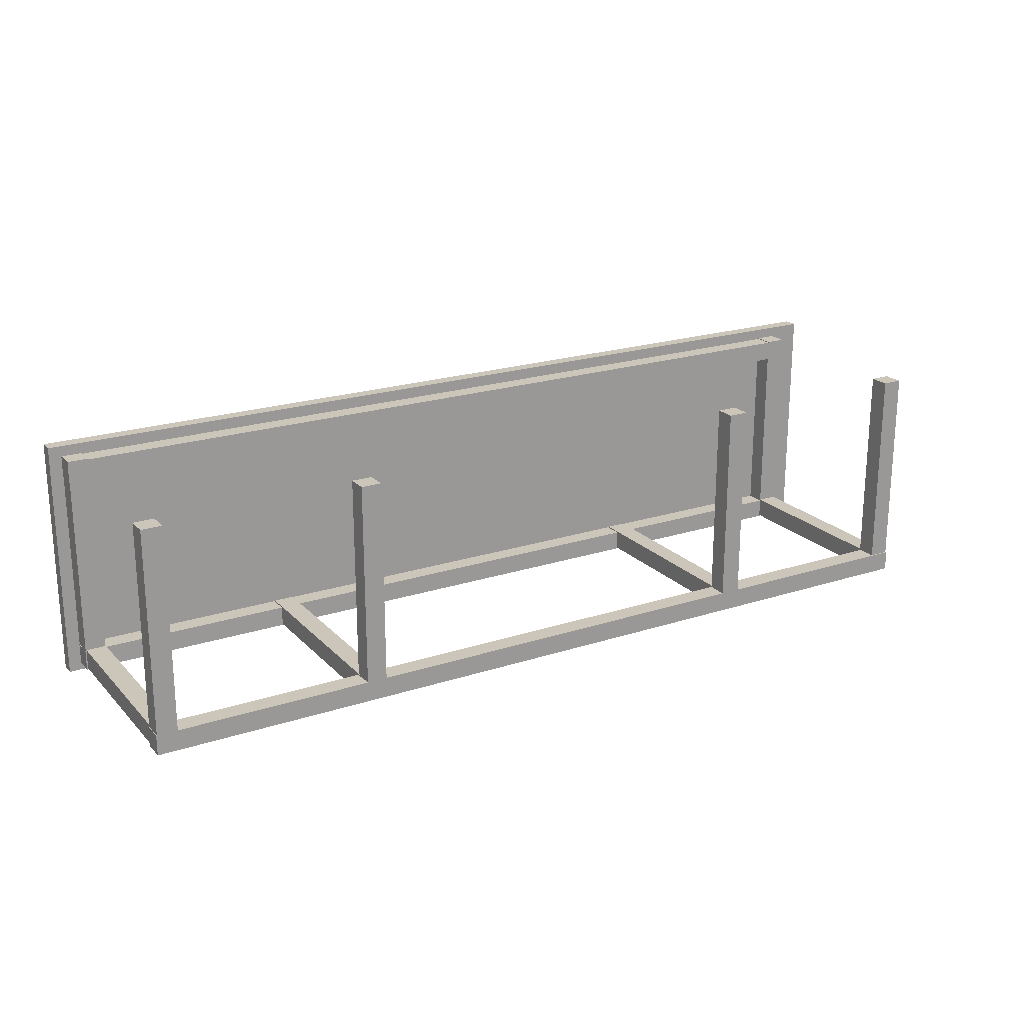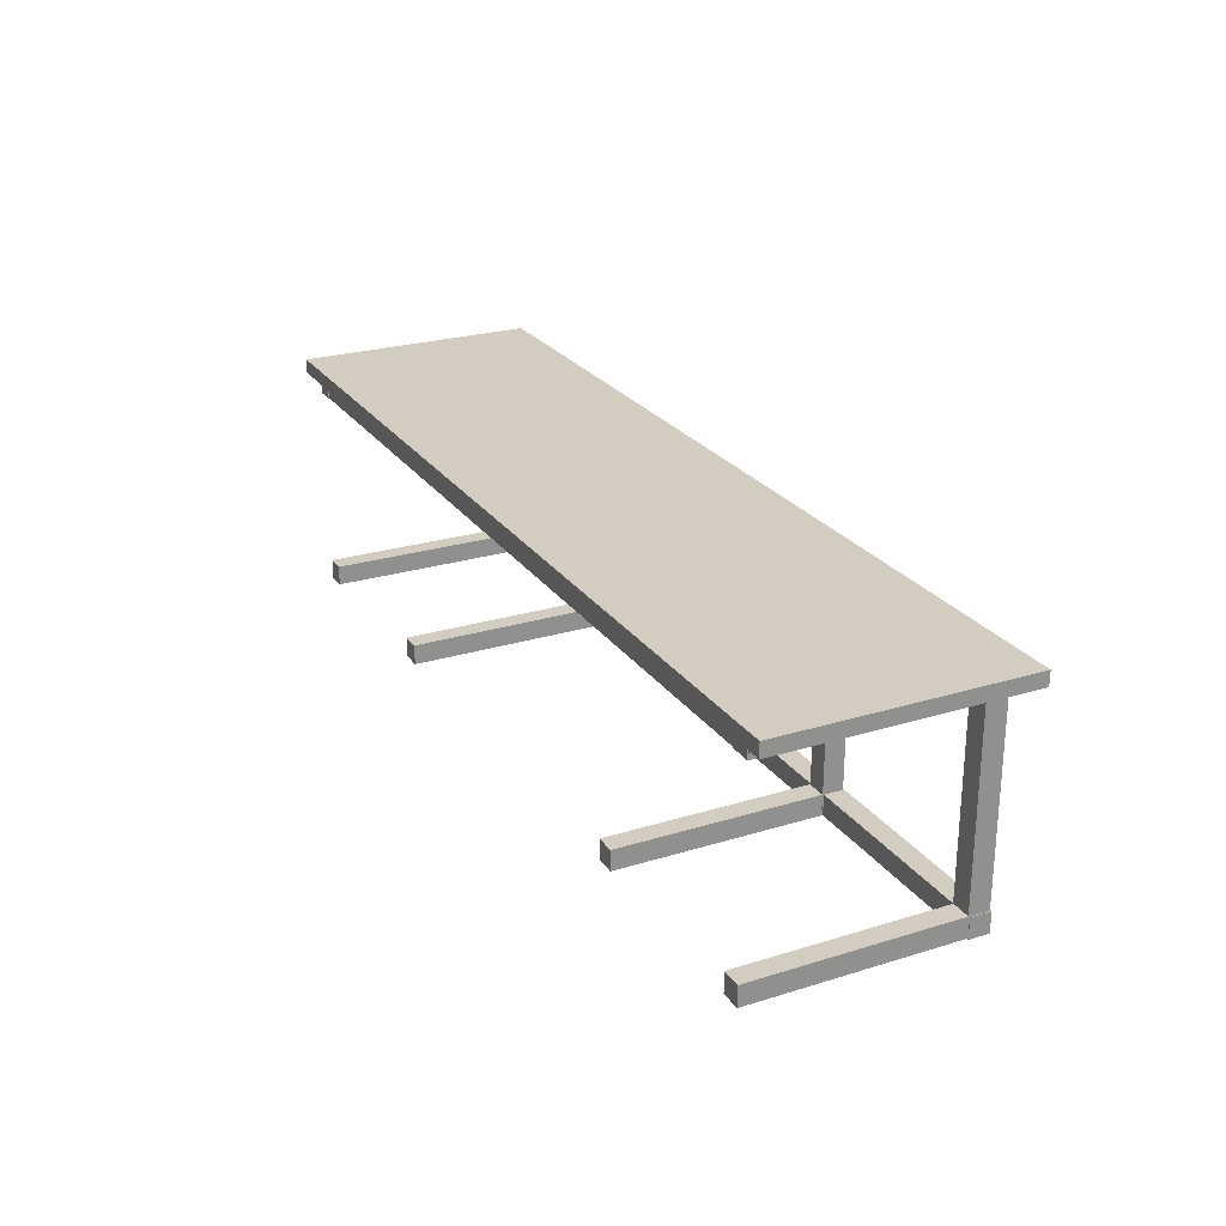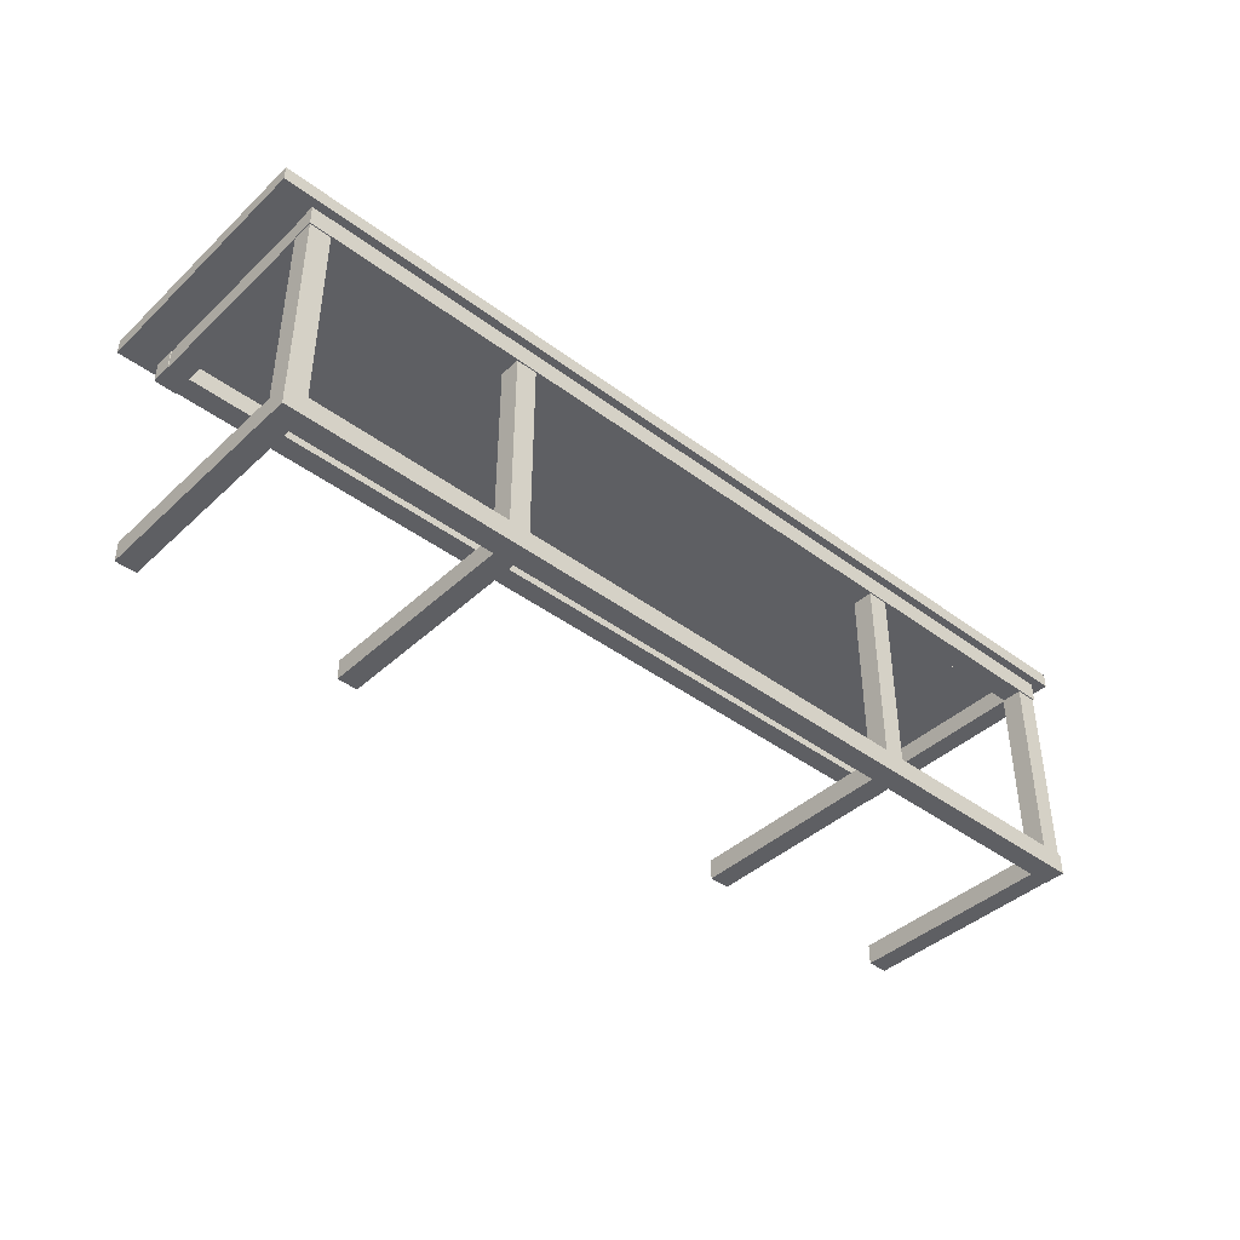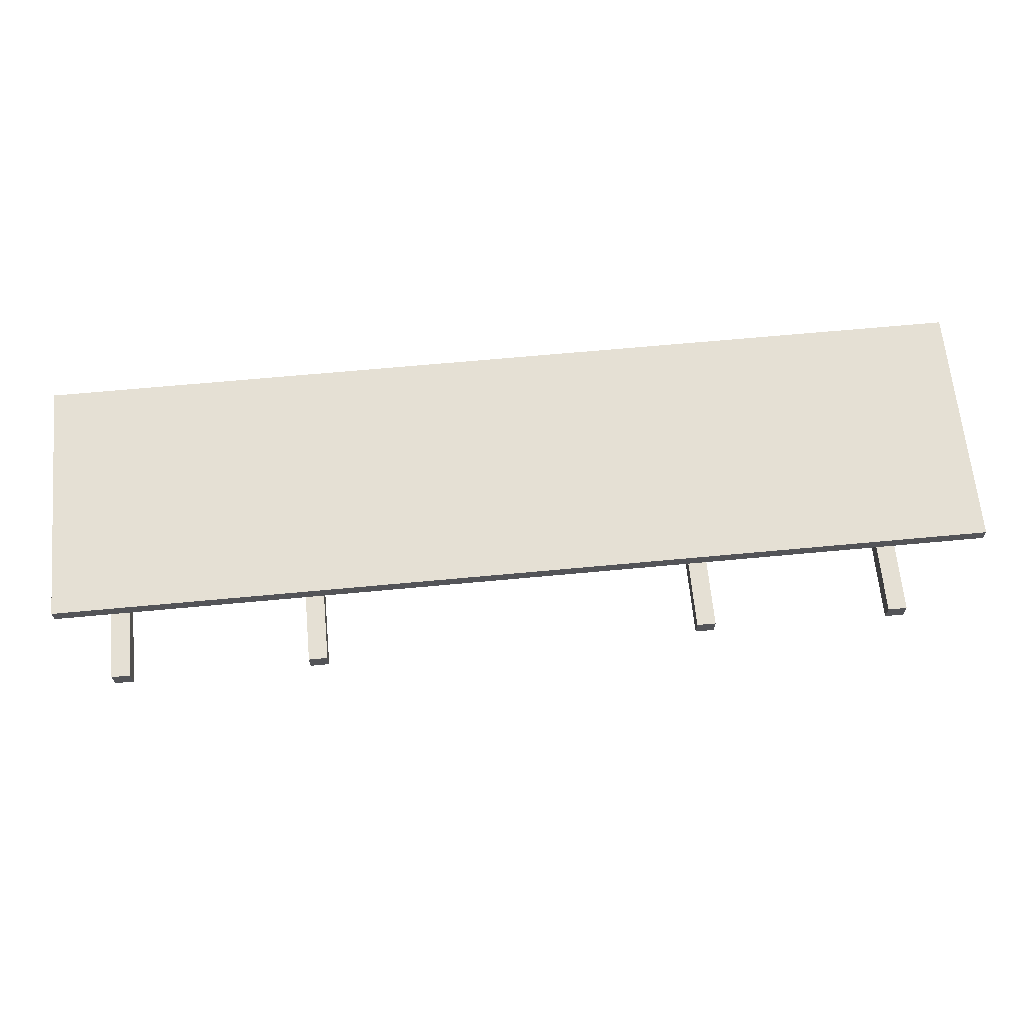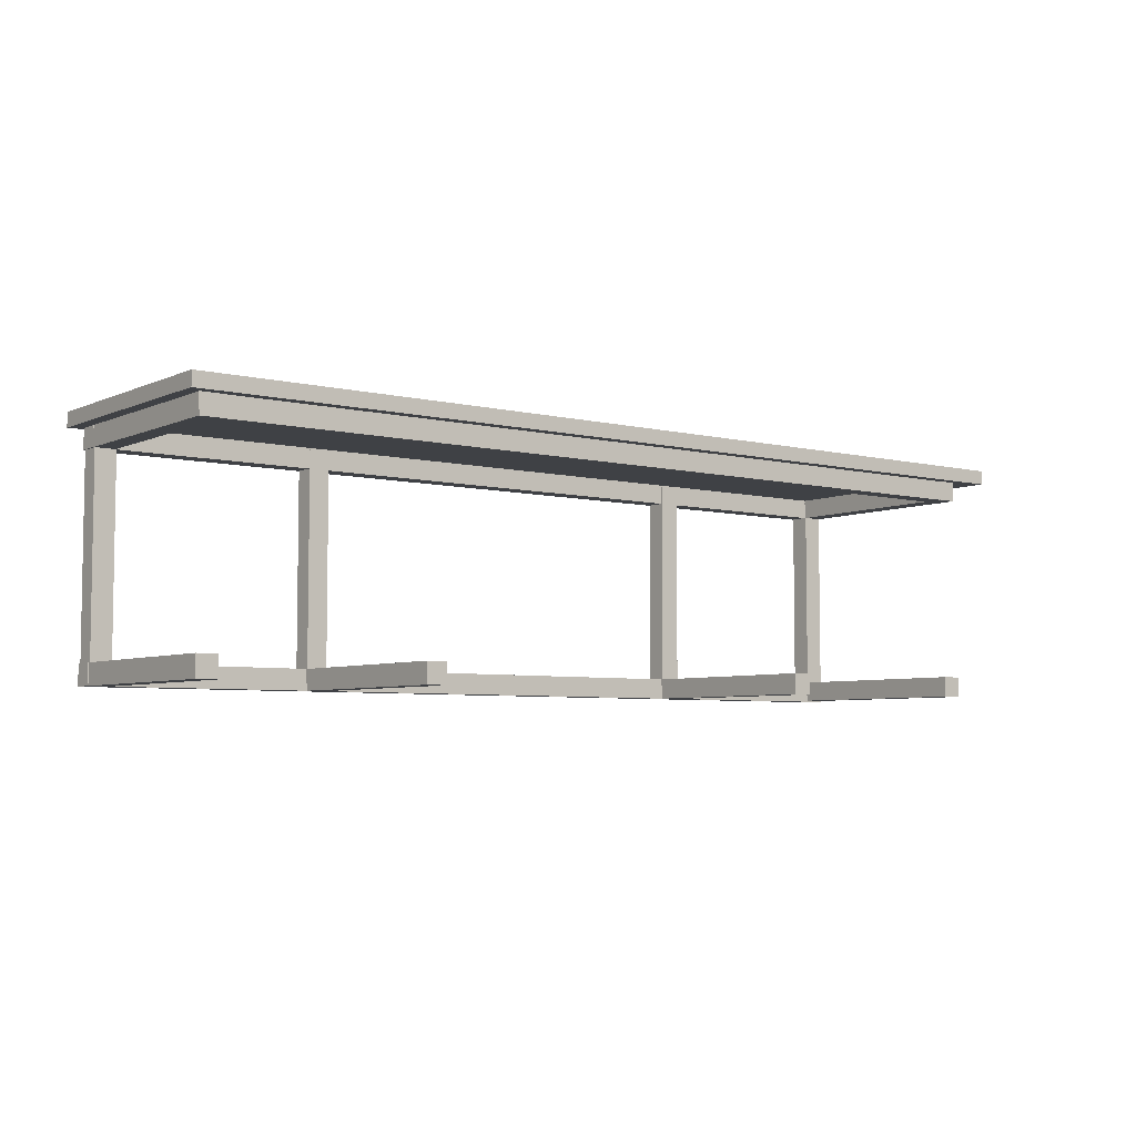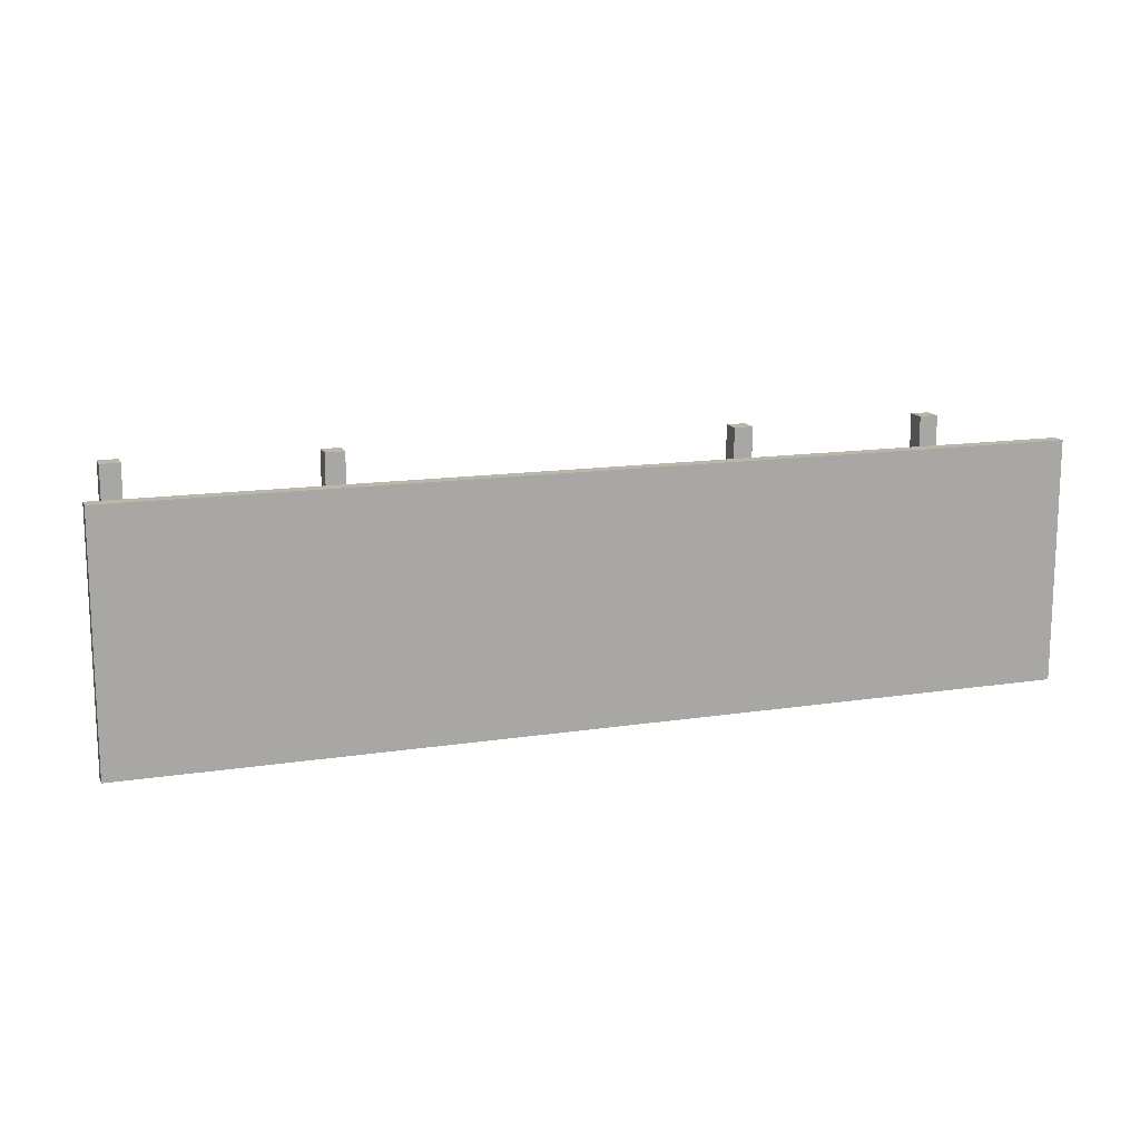
<metadata>
{"format":"obj","ext":"obj","renderer":"f3d","projection":"perspective","resolution":1024,"background":"white","views":[{"elev":21.0,"azim":-30.4,"up":"+Z"},{"elev":24.8,"azim":63.4,"up":"+Y"},{"elev":-41.7,"azim":138.0,"up":"+Y"},{"elev":65.6,"azim":-5.4,"up":"+Y"},{"elev":-5.4,"azim":-37.2,"up":"+Y"},{"elev":14.1,"azim":161.2,"up":"+Z"}]}
</metadata>
<code>
o Cube
v 2.617 4.786 -1.669
v 2.617 -4.786 -1.669
v 2.617 4.786 1.669
v 2.617 -4.786 1.669
v -6.956 4.786 -1.669
v -6.956 -4.786 -1.669
v -6.956 4.786 1.669
v -6.956 -4.786 1.669
v 2.617 -4.786 -101.8
v -6.956 -4.786 -101.8
v 2.617 4.786 -101.8
v -6.956 4.786 -101.8
f 1 5 7 3
f 4 3 7 8
f 8 7 5 6
f 6 2 4 8
f 2 1 3 4
f 6 5 12 10
f 10 12 11 9
f 2 6 10 9
f 5 1 11 12
f 1 2 9 11
o Cube.001_Cube.007
v 104.1 4.786 -1.669
v 104.1 -4.786 -1.669
v 104.1 4.786 1.669
v 104.1 -4.786 1.669
v 94.49 4.786 -1.669
v 94.49 -4.786 -1.669
v 94.49 4.786 1.669
v 94.49 -4.786 1.669
v 104.1 -4.786 -101.8
v 94.49 -4.786 -101.8
v 104.1 4.786 -101.8
v 94.49 4.786 -101.8
f 13 17 19 15
f 16 15 19 20
f 20 19 17 18
f 18 14 16 20
f 14 13 15 16
f 18 17 24 22
f 22 24 23 21
f 14 18 22 21
f 17 13 23 24
f 13 14 21 23
o Cube.002_Cube.008
v 306.3 4.786 -1.669
v 306.3 -4.786 -1.669
v 306.3 4.786 1.669
v 306.3 -4.786 1.669
v 296.7 4.786 -1.669
v 296.7 -4.786 -1.669
v 296.7 4.786 1.669
v 296.7 -4.786 1.669
v 306.3 -4.786 -101.8
v 296.7 -4.786 -101.8
v 306.3 4.786 -101.8
v 296.7 4.786 -101.8
f 25 29 31 27
f 28 27 31 32
f 32 31 29 30
f 30 26 28 32
f 26 25 27 28
f 30 29 36 34
f 34 36 35 33
f 26 30 34 33
f 29 25 35 36
f 25 26 33 35
o Cube.003_Cube.009
v 393.7 -4.786 -94.09
v 393.7 -4.786 -103.7
v 407 -4.786 -94.09
v 407 -4.786 -103.7
v 393.7 4.786 -94.09
v 393.7 4.786 -103.7
v 407 4.786 -94.09
v 407 4.786 -103.7
v -7.232 -4.786 -103.7
v -7.232 4.786 -103.7
v -7.232 -4.786 -94.09
v -7.232 4.786 -94.09
f 37 39 43 41
f 40 44 43 39
f 44 42 41 43
f 42 44 40 38
f 38 40 39 37
f 42 46 48 41
f 46 45 47 48
f 38 45 46 42
f 41 48 47 37
f 37 47 45 38
o Cube.004_Cube.010
v 406.6 1.669 -93.54
v 406.6 1.669 -103.1
v 406.6 -1.669 -93.54
v 406.6 -1.669 -103.1
v 397.1 1.669 -93.54
v 397.1 1.669 -103.1
v 397.1 -1.669 -93.54
v 397.1 -1.669 -103.1
v 406.6 101.8 -103.1
v 397.1 101.8 -103.1
v 406.6 101.8 -93.54
v 397.1 101.8 -93.54
f 49 53 55 51
f 52 51 55 56
f 56 55 53 54
f 54 50 52 56
f 50 49 51 52
f 54 53 60 58
f 58 60 59 57
f 50 54 58 57
f 53 49 59 60
f 49 50 57 59
o Cube.005_Cube.011
v 406.8 5.365 -0.6171
v 406.8 -4.208 -0.6171
v 406.8 5.365 2.721
v 406.8 -4.208 2.721
v 397.2 5.365 -0.6171
v 397.2 -4.208 -0.6171
v 397.2 5.365 2.721
v 397.2 -4.208 2.721
v 406.8 -4.208 -100.8
v 397.2 -4.208 -100.8
v 406.8 5.365 -100.8
v 397.2 5.365 -100.8
f 61 65 67 63
f 64 63 67 68
f 68 67 65 66
f 66 62 64 68
f 62 61 63 64
f 66 65 72 70
f 70 72 71 69
f 62 66 70 69
f 65 61 71 72
f 61 62 69 71
o Cube.006_Cube.012
v 306.5 1.669 -93.54
v 306.5 1.669 -103.1
v 306.5 -1.669 -93.54
v 306.5 -1.669 -103.1
v 297 1.669 -93.54
v 297 1.669 -103.1
v 297 -1.669 -93.54
v 297 -1.669 -103.1
v 306.5 101.8 -103.1
v 297 101.8 -103.1
v 306.5 101.8 -93.54
v 297 101.8 -93.54
f 73 77 79 75
f 76 75 79 80
f 80 79 77 78
f 78 74 76 80
f 74 73 75 76
f 78 77 84 82
f 82 84 83 81
f 74 78 82 81
f 77 73 83 84
f 73 74 81 83
o Cube.007_Cube.013
v 103.8 1.669 -93.54
v 103.8 1.669 -103.1
v 103.8 -1.669 -93.54
v 103.8 -1.669 -103.1
v 94.27 1.669 -93.54
v 94.27 1.669 -103.1
v 94.27 -1.669 -93.54
v 94.27 -1.669 -103.1
v 103.8 101.8 -103.1
v 94.27 101.8 -103.1
v 103.8 101.8 -93.54
v 94.27 101.8 -93.54
f 85 89 91 87
f 88 87 91 92
f 92 91 89 90
f 90 86 88 92
f 86 85 87 88
f 90 89 96 94
f 94 96 95 93
f 86 90 94 93
f 89 85 95 96
f 85 86 93 95
o Cube.008_Cube.014
v 2.911 1.669 -93.54
v 2.911 1.669 -103.1
v 2.911 -1.669 -93.54
v 2.911 -1.669 -103.1
v -6.662 1.669 -93.54
v -6.662 1.669 -103.1
v -6.662 -1.669 -93.54
v -6.662 -1.669 -103.1
v 2.911 101.8 -103.1
v -6.662 101.8 -103.1
v 2.911 101.8 -93.54
v -6.662 101.8 -93.54
f 97 101 103 99
f 100 99 103 104
f 104 103 101 102
f 102 98 100 104
f 98 97 99 100
f 102 101 108 106
f 106 108 107 105
f 98 102 106 105
f 101 97 107 108
f 97 98 105 107
o Cube.011_Cube.017
v 2.485 102.8 -1.669
v 2.485 93.27 -1.669
v 2.485 102.8 1.669
v 2.485 93.27 1.669
v -7.088 102.8 -1.669
v -7.088 93.27 -1.669
v -7.088 102.8 1.669
v -7.088 93.27 1.669
v 2.485 93.27 -101.8
v -7.088 93.27 -101.8
v 2.485 102.8 -101.8
v -7.088 102.8 -101.8
f 109 113 115 111
f 112 111 115 116
f 116 115 113 114
f 114 110 112 116
f 110 109 111 112
f 114 113 120 118
f 118 120 119 117
f 110 114 118 117
f 113 109 119 120
f 109 110 117 119
o Cube.010_Cube.016
v 393.7 93.27 -94.09
v 393.7 93.27 -103.7
v 407 93.27 -94.09
v 407 93.27 -103.7
v 393.7 102.8 -94.09
v 393.7 102.8 -103.7
v 407 102.8 -94.09
v 407 102.8 -103.7
v -7.232 93.27 -103.7
v -7.232 102.8 -103.7
v -7.232 93.27 -94.09
v -7.232 102.8 -94.09
f 121 123 127 125
f 124 128 127 123
f 128 126 125 127
f 126 128 124 122
f 122 124 123 121
f 126 130 132 125
f 130 129 131 132
f 122 129 130 126
f 125 132 131 121
f 121 131 129 122
o Cube.009_Cube.015
v 406.7 102.8 -1.669
v 406.7 93.27 -1.669
v 406.7 102.8 1.669
v 406.7 93.27 1.669
v 397.1 102.8 -1.669
v 397.1 93.27 -1.669
v 397.1 102.8 1.669
v 397.1 93.27 1.669
v 406.7 93.27 -101.8
v 397.1 93.27 -101.8
v 406.7 102.8 -101.8
v 397.1 102.8 -101.8
f 133 137 139 135
f 136 135 139 140
f 140 139 137 138
f 138 134 136 140
f 134 133 135 136
f 138 137 144 142
f 142 144 143 141
f 134 138 142 141
f 137 133 143 144
f 133 134 141 143
o Cube.012_Cube.018
v 393.7 93.27 1.268
v 393.7 93.27 -8.305
v 407 93.27 1.268
v 407 93.27 -8.305
v 393.7 102.8 1.268
v 393.7 102.8 -8.305
v 407 102.8 1.268
v 407 102.8 -8.305
v -7.232 93.27 -8.305
v -7.232 102.8 -8.305
v -7.232 93.27 1.268
v -7.232 102.8 1.268
f 145 147 151 149
f 148 152 151 147
f 152 150 149 151
f 150 152 148 146
f 146 148 147 145
f 150 154 156 149
f 154 153 155 156
f 146 153 154 150
f 149 156 155 145
f 145 155 153 146
o Cube.013_Cube.019
v -13.09 102.5 6.665
v -13.09 104.5 6.665
v -13.09 102.5 4.665
v -13.09 104.5 4.665
v -11.09 102.5 6.665
v -11.09 104.5 6.665
v -11.09 102.5 4.665
v -13.09 104.5 -107.3
v -13.09 102.5 -107.3
v -11.09 102.5 -107.3
v -11.09 104.5 -107.3
v -13.09 107.3 6.665
v -13.09 107.3 4.665
v -11.09 107.3 6.665
v -13.09 107.3 -107.3
v -11.09 107.3 -107.3
v 422.5 104.5 -107.3
v 422.5 107.3 -107.3
v 422.5 104.5 4.665
v 422.5 102.5 4.665
v 422.5 102.5 6.665
v 422.5 104.5 6.665
v 422.5 102.5 -107.3
v 422.5 107.3 4.665
v 422.5 107.3 6.665
v 422.5 109.2 6.665
v -11.09 109.2 6.665
v -13.09 109.2 6.665
v -13.09 109.2 4.665
v -11.09 109.2 4.665
v -13.09 109.2 -107.3
v -11.09 109.2 -107.3
v 422.5 109.2 4.665
v 422.5 109.2 -107.3
f 157 158 160 159
f 167 164 171 172
f 180 174 190 189
f 161 162 158 157
f 159 163 161 157
f 167 172 174 173
f 165 164 167 166
f 159 160 164 165
f 161 163 176 177
f 163 159 165 166
f 168 170 183 184
f 170 181 182 183
f 170 162 178 181
f 164 160 169 171
f 160 158 168 169
f 158 162 170 168
f 176 175 178 177
f 175 173 174 180
f 175 176 179 173
f 178 175 180 181
f 163 166 179 176
f 166 167 173 179
f 181 180 189 182
f 162 161 177 178
f 188 186 189 190
f 185 186 188 187
f 186 185 184 183
f 186 183 182 189
f 171 169 185 187
f 172 171 187 188
f 174 172 188 190
f 169 168 184 185

</code>
